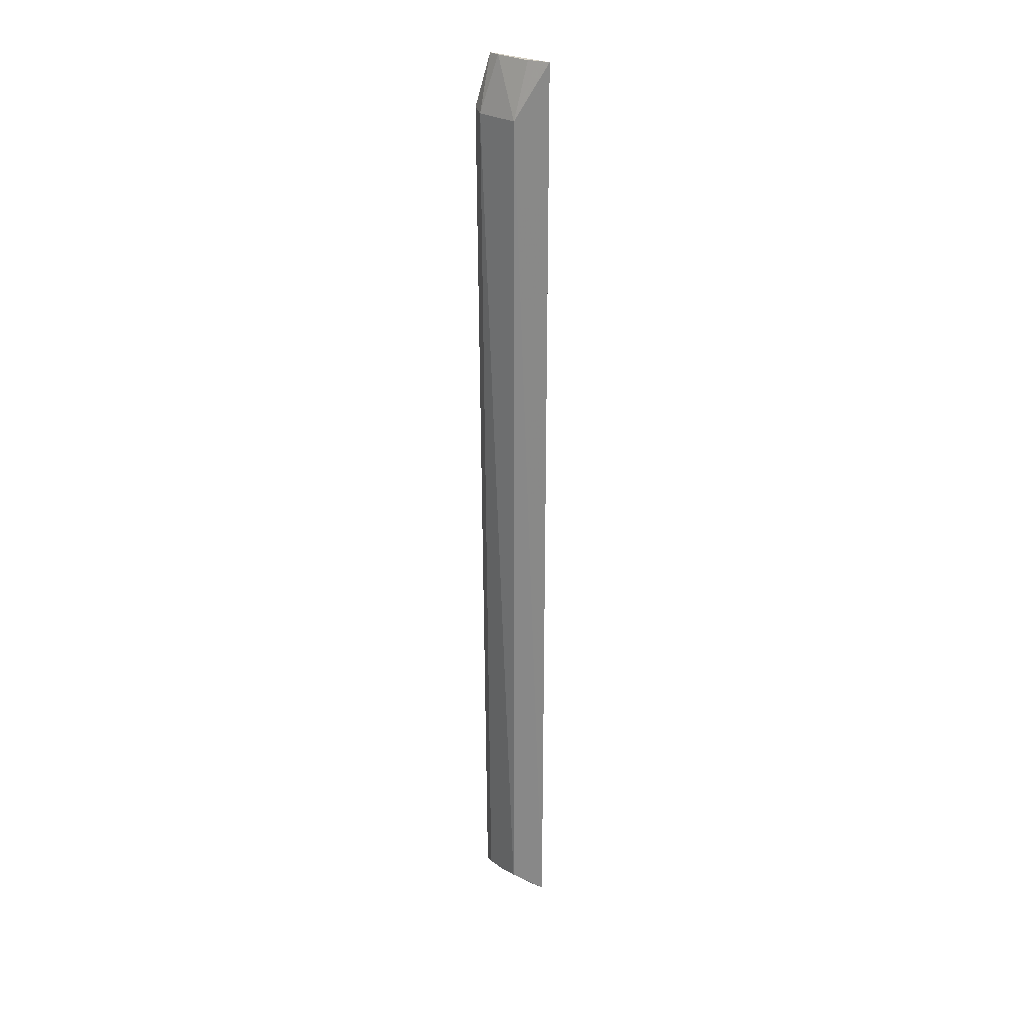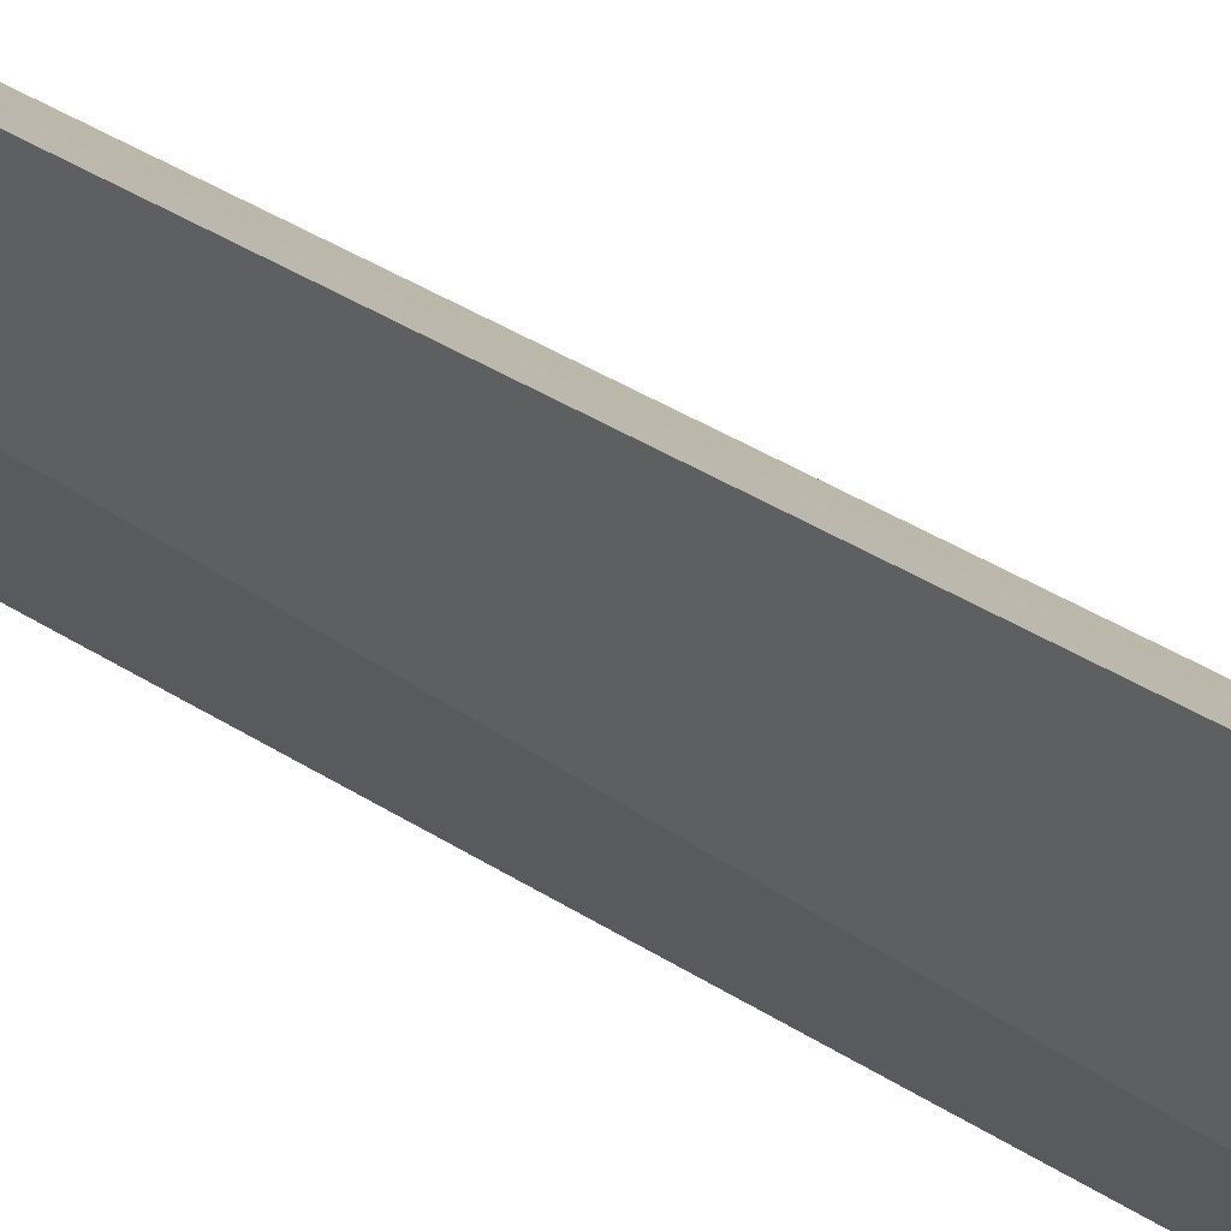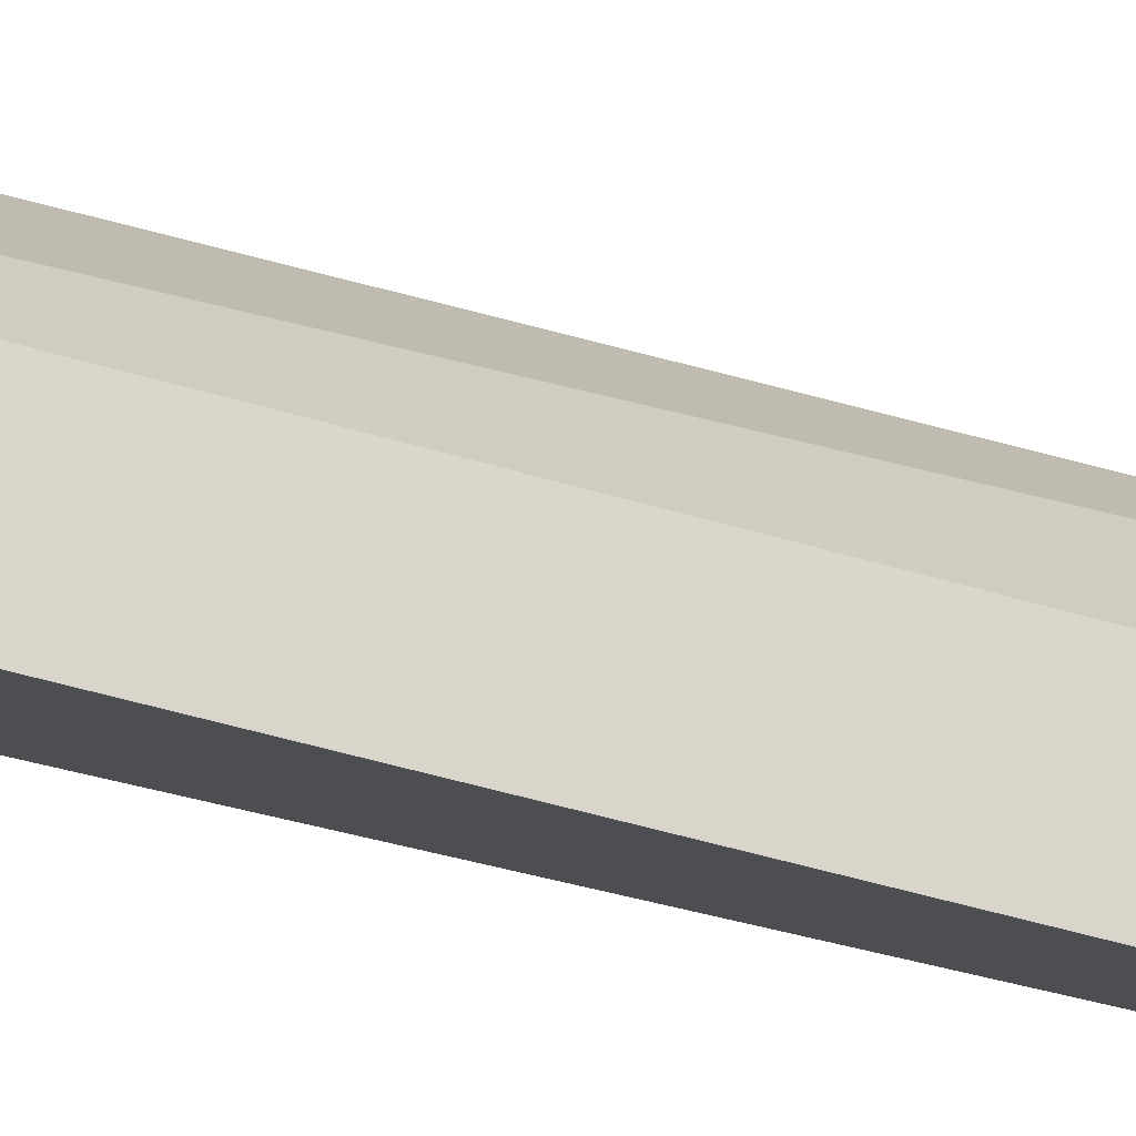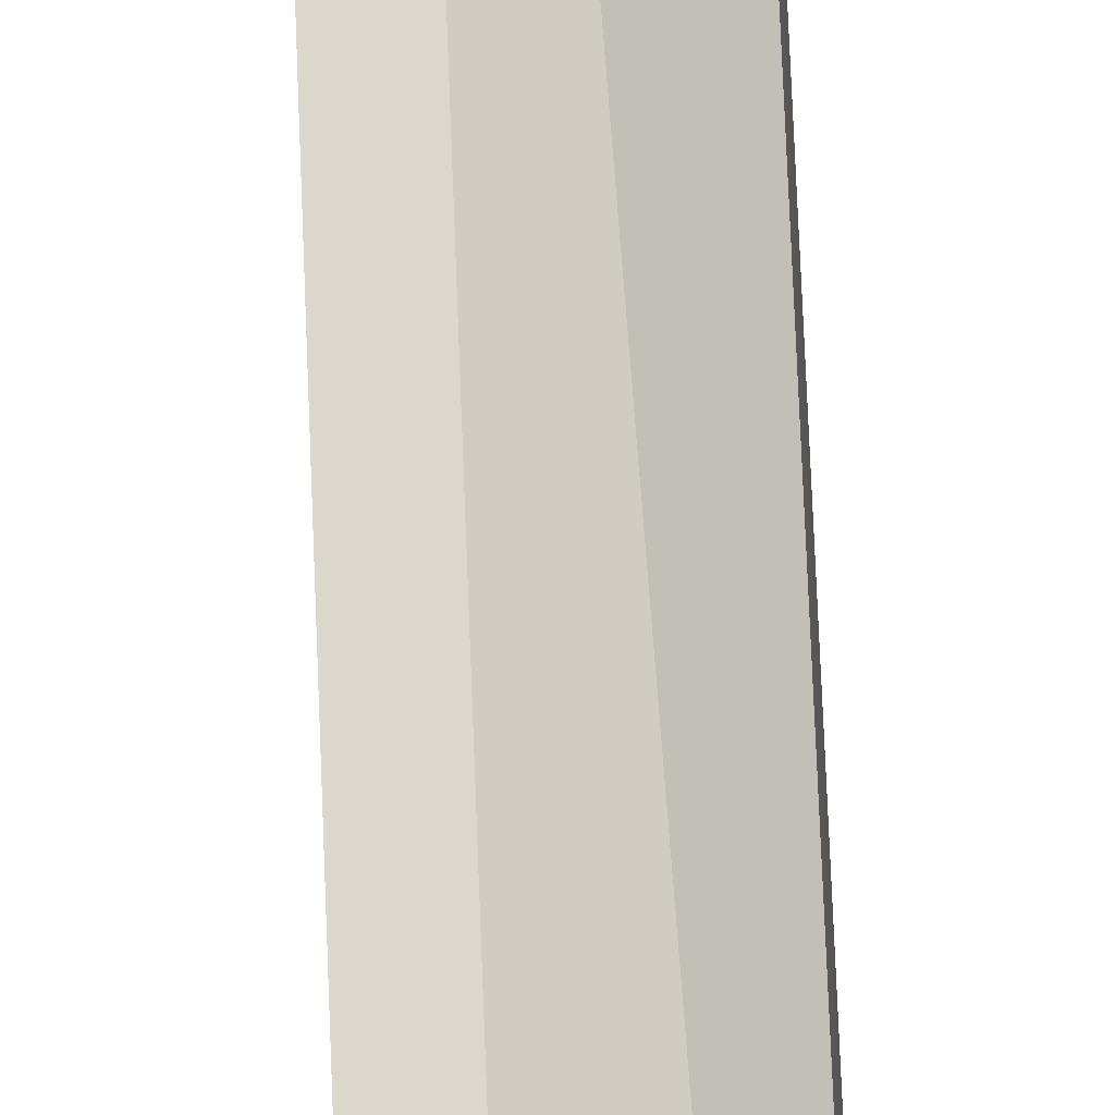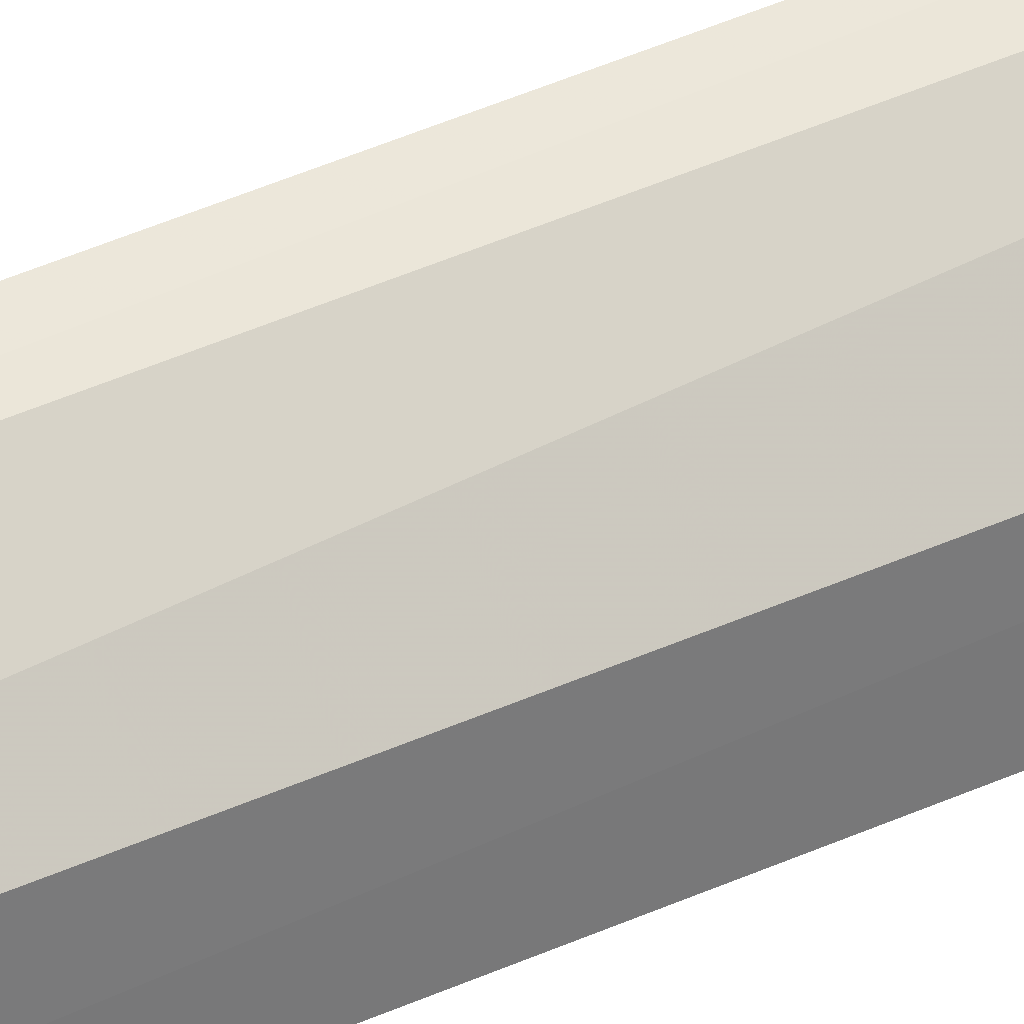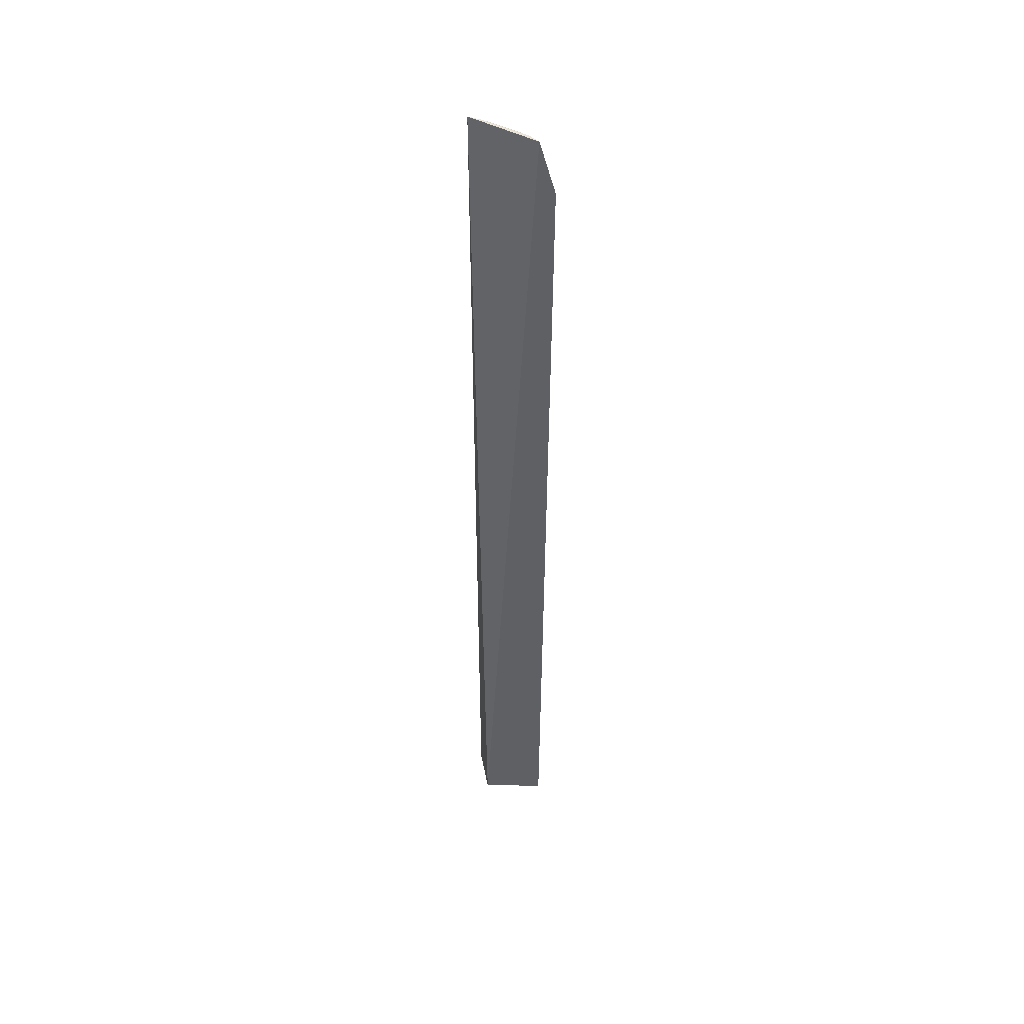
<metadata>
{"format":"obj","ext":"obj","renderer":"f3d","projection":"perspective","resolution":1024,"background":"white","views":[{"elev":26.0,"azim":-86.2,"up":"+Z"},{"elev":23.9,"azim":140.0,"up":"+Y"},{"elev":-22.2,"azim":-123.7,"up":"+Y"},{"elev":69.7,"azim":177.6,"up":"+Y"},{"elev":37.8,"azim":-120.9,"up":"+Y"},{"elev":46.5,"azim":84.7,"up":"+Z"}]}
</metadata>
<code>
v -0.1122 0.04515 0.2653
v -0.07927 0.04896 -0.5
v -0.07747 0.09223 0.2652
v -0.07471 0.104 0.2228
v -0.1109 0.07186 -0.484
v -0.1109 0.07186 0.2205
v -0.1125 0.04526 -0.4963
v -0.07066 0.09908 -0.4956
v -0.1035 0.0619 0.2649
v -0.08621 0.09957 0.2205
v -0.0949 0.08238 -0.4908
v -0.1073 0.05479 0.2654
v -0.08558 0.08558 0.2653
v -0.08238 0.0949 -0.4908
v -0.1102 0.05633 -0.493
f 1 2 3
f 3 2 4
f 7 2 1
f 7 6 5
f 7 1 6
f 8 4 2
f 8 2 7
f 10 3 4
f 10 5 6
f 11 8 7
f 12 9 6
f 12 6 1
f 12 1 3
f 13 6 9
f 13 10 6
f 13 3 10
f 13 12 3
f 13 9 12
f 14 5 10
f 14 11 5
f 14 8 11
f 14 10 4
f 14 4 8
f 15 11 7
f 15 7 5
f 15 5 11

</code>
